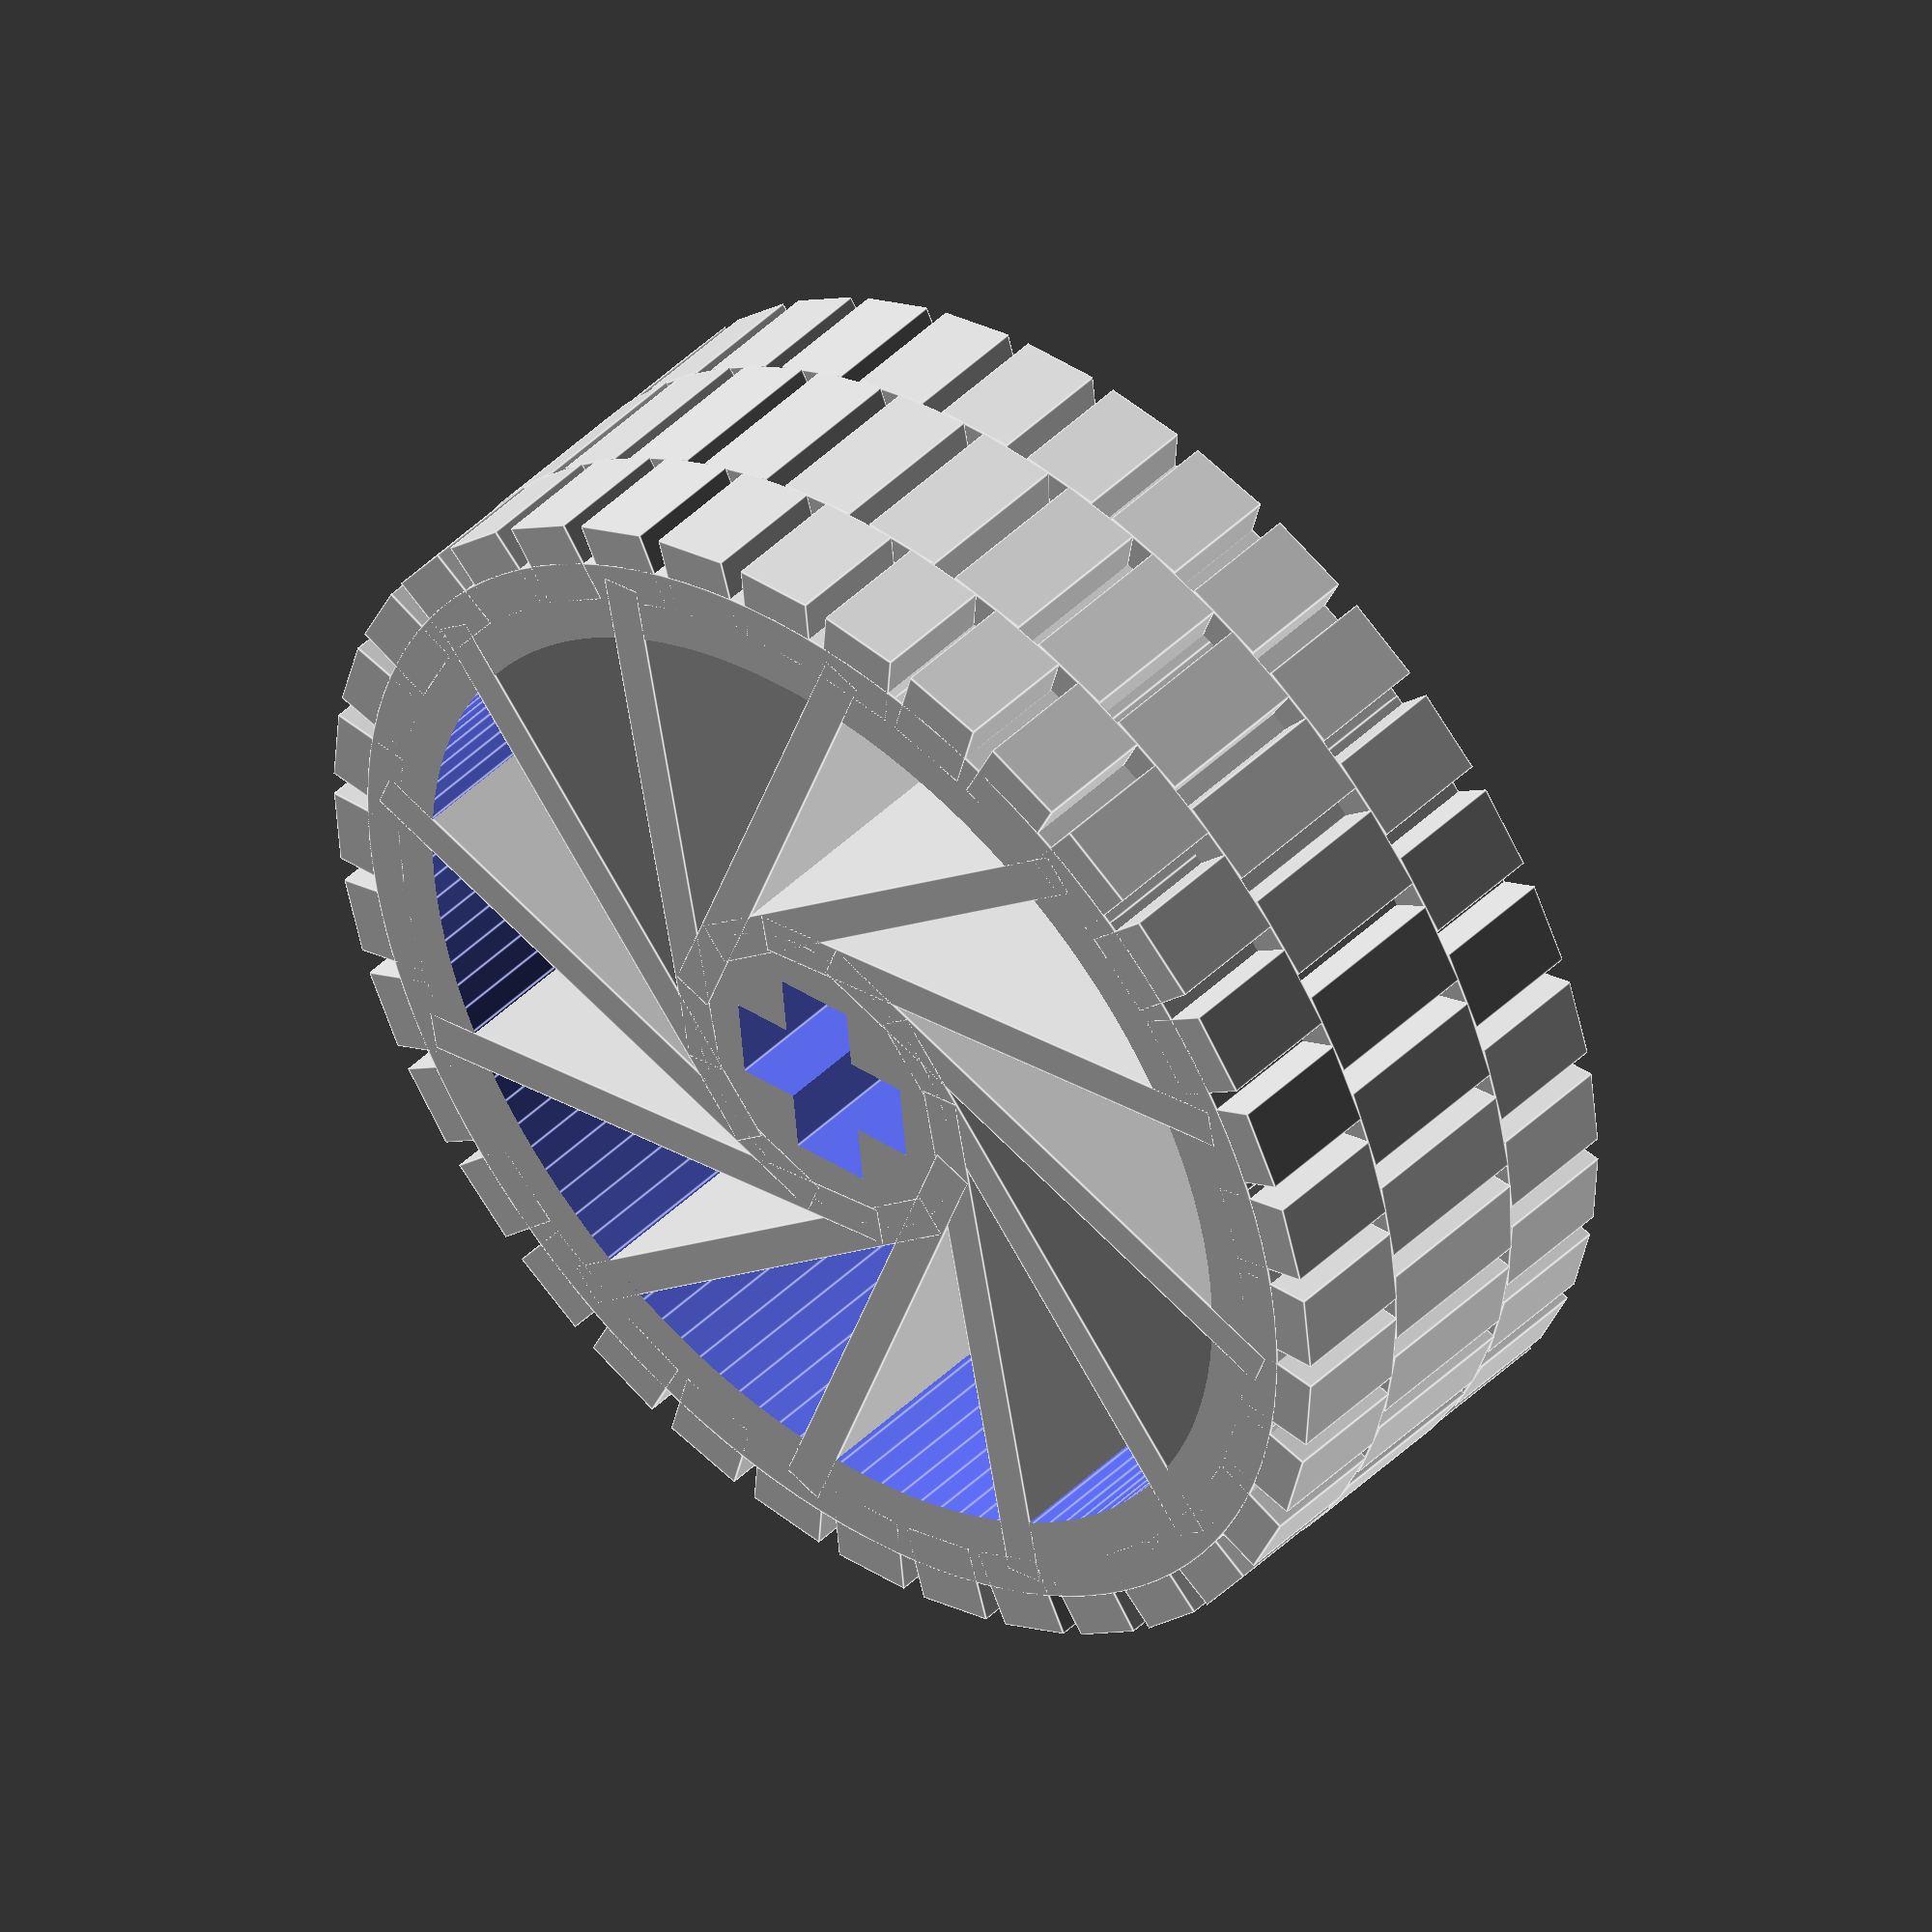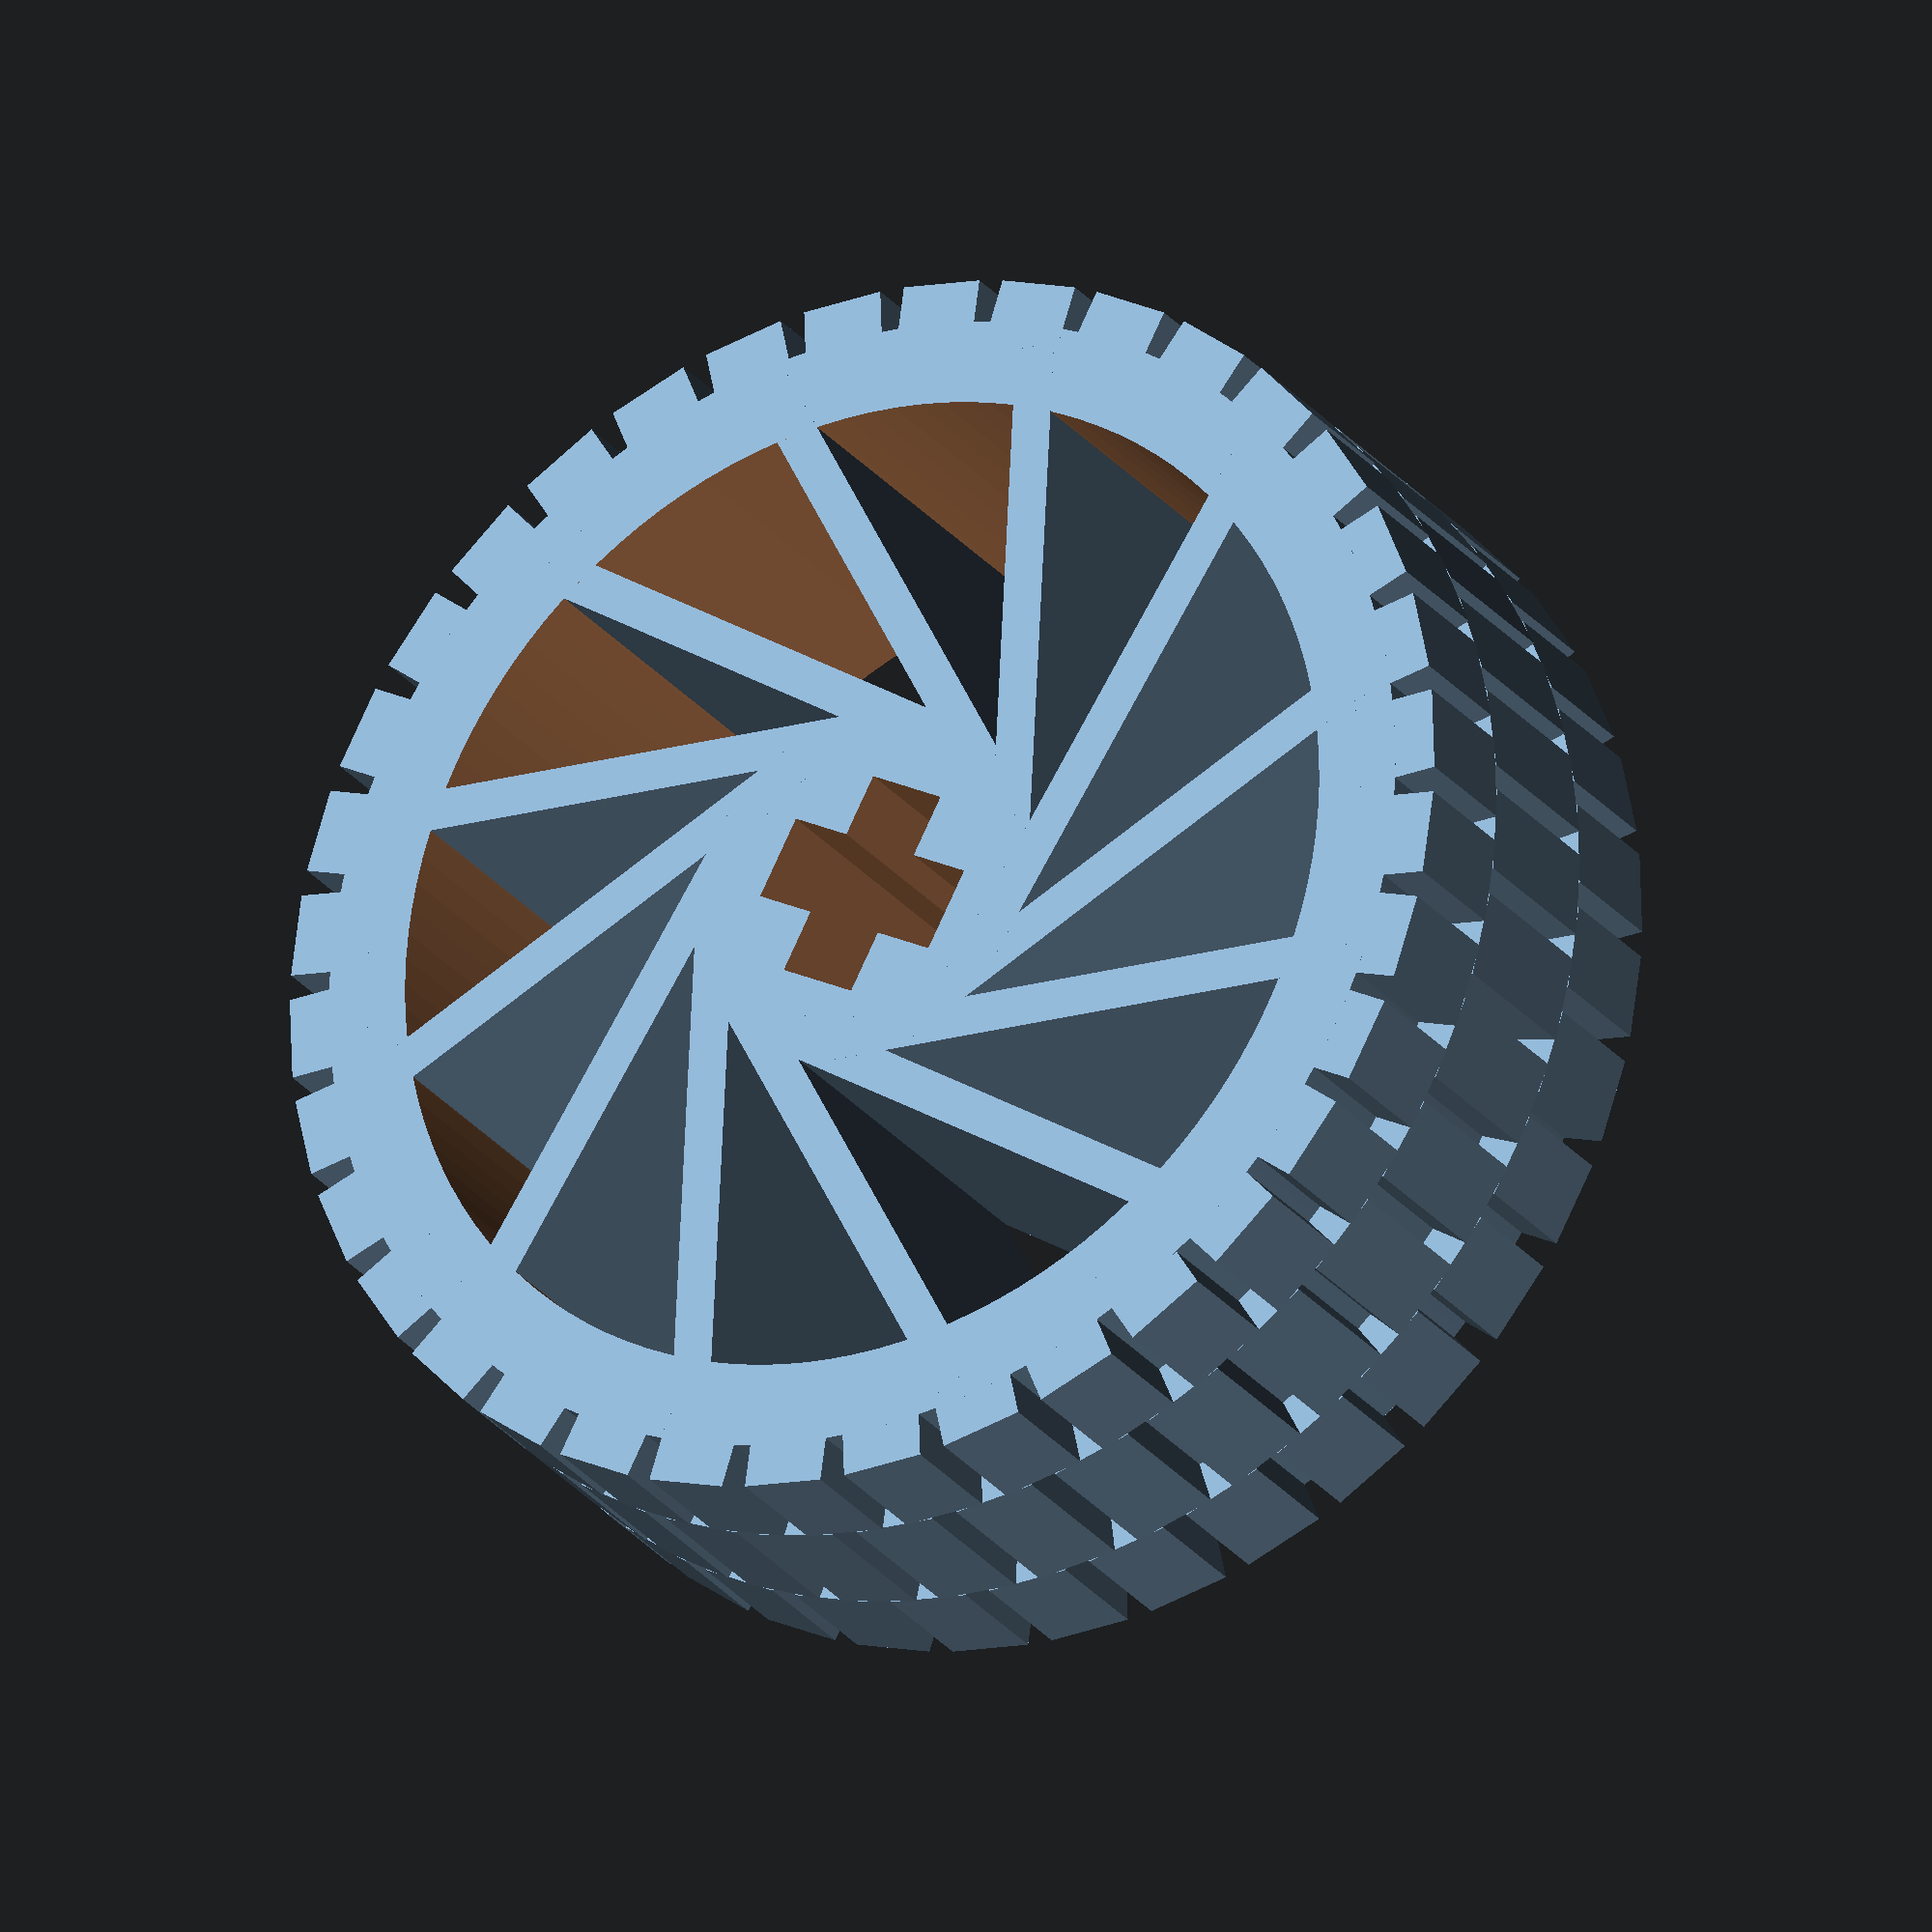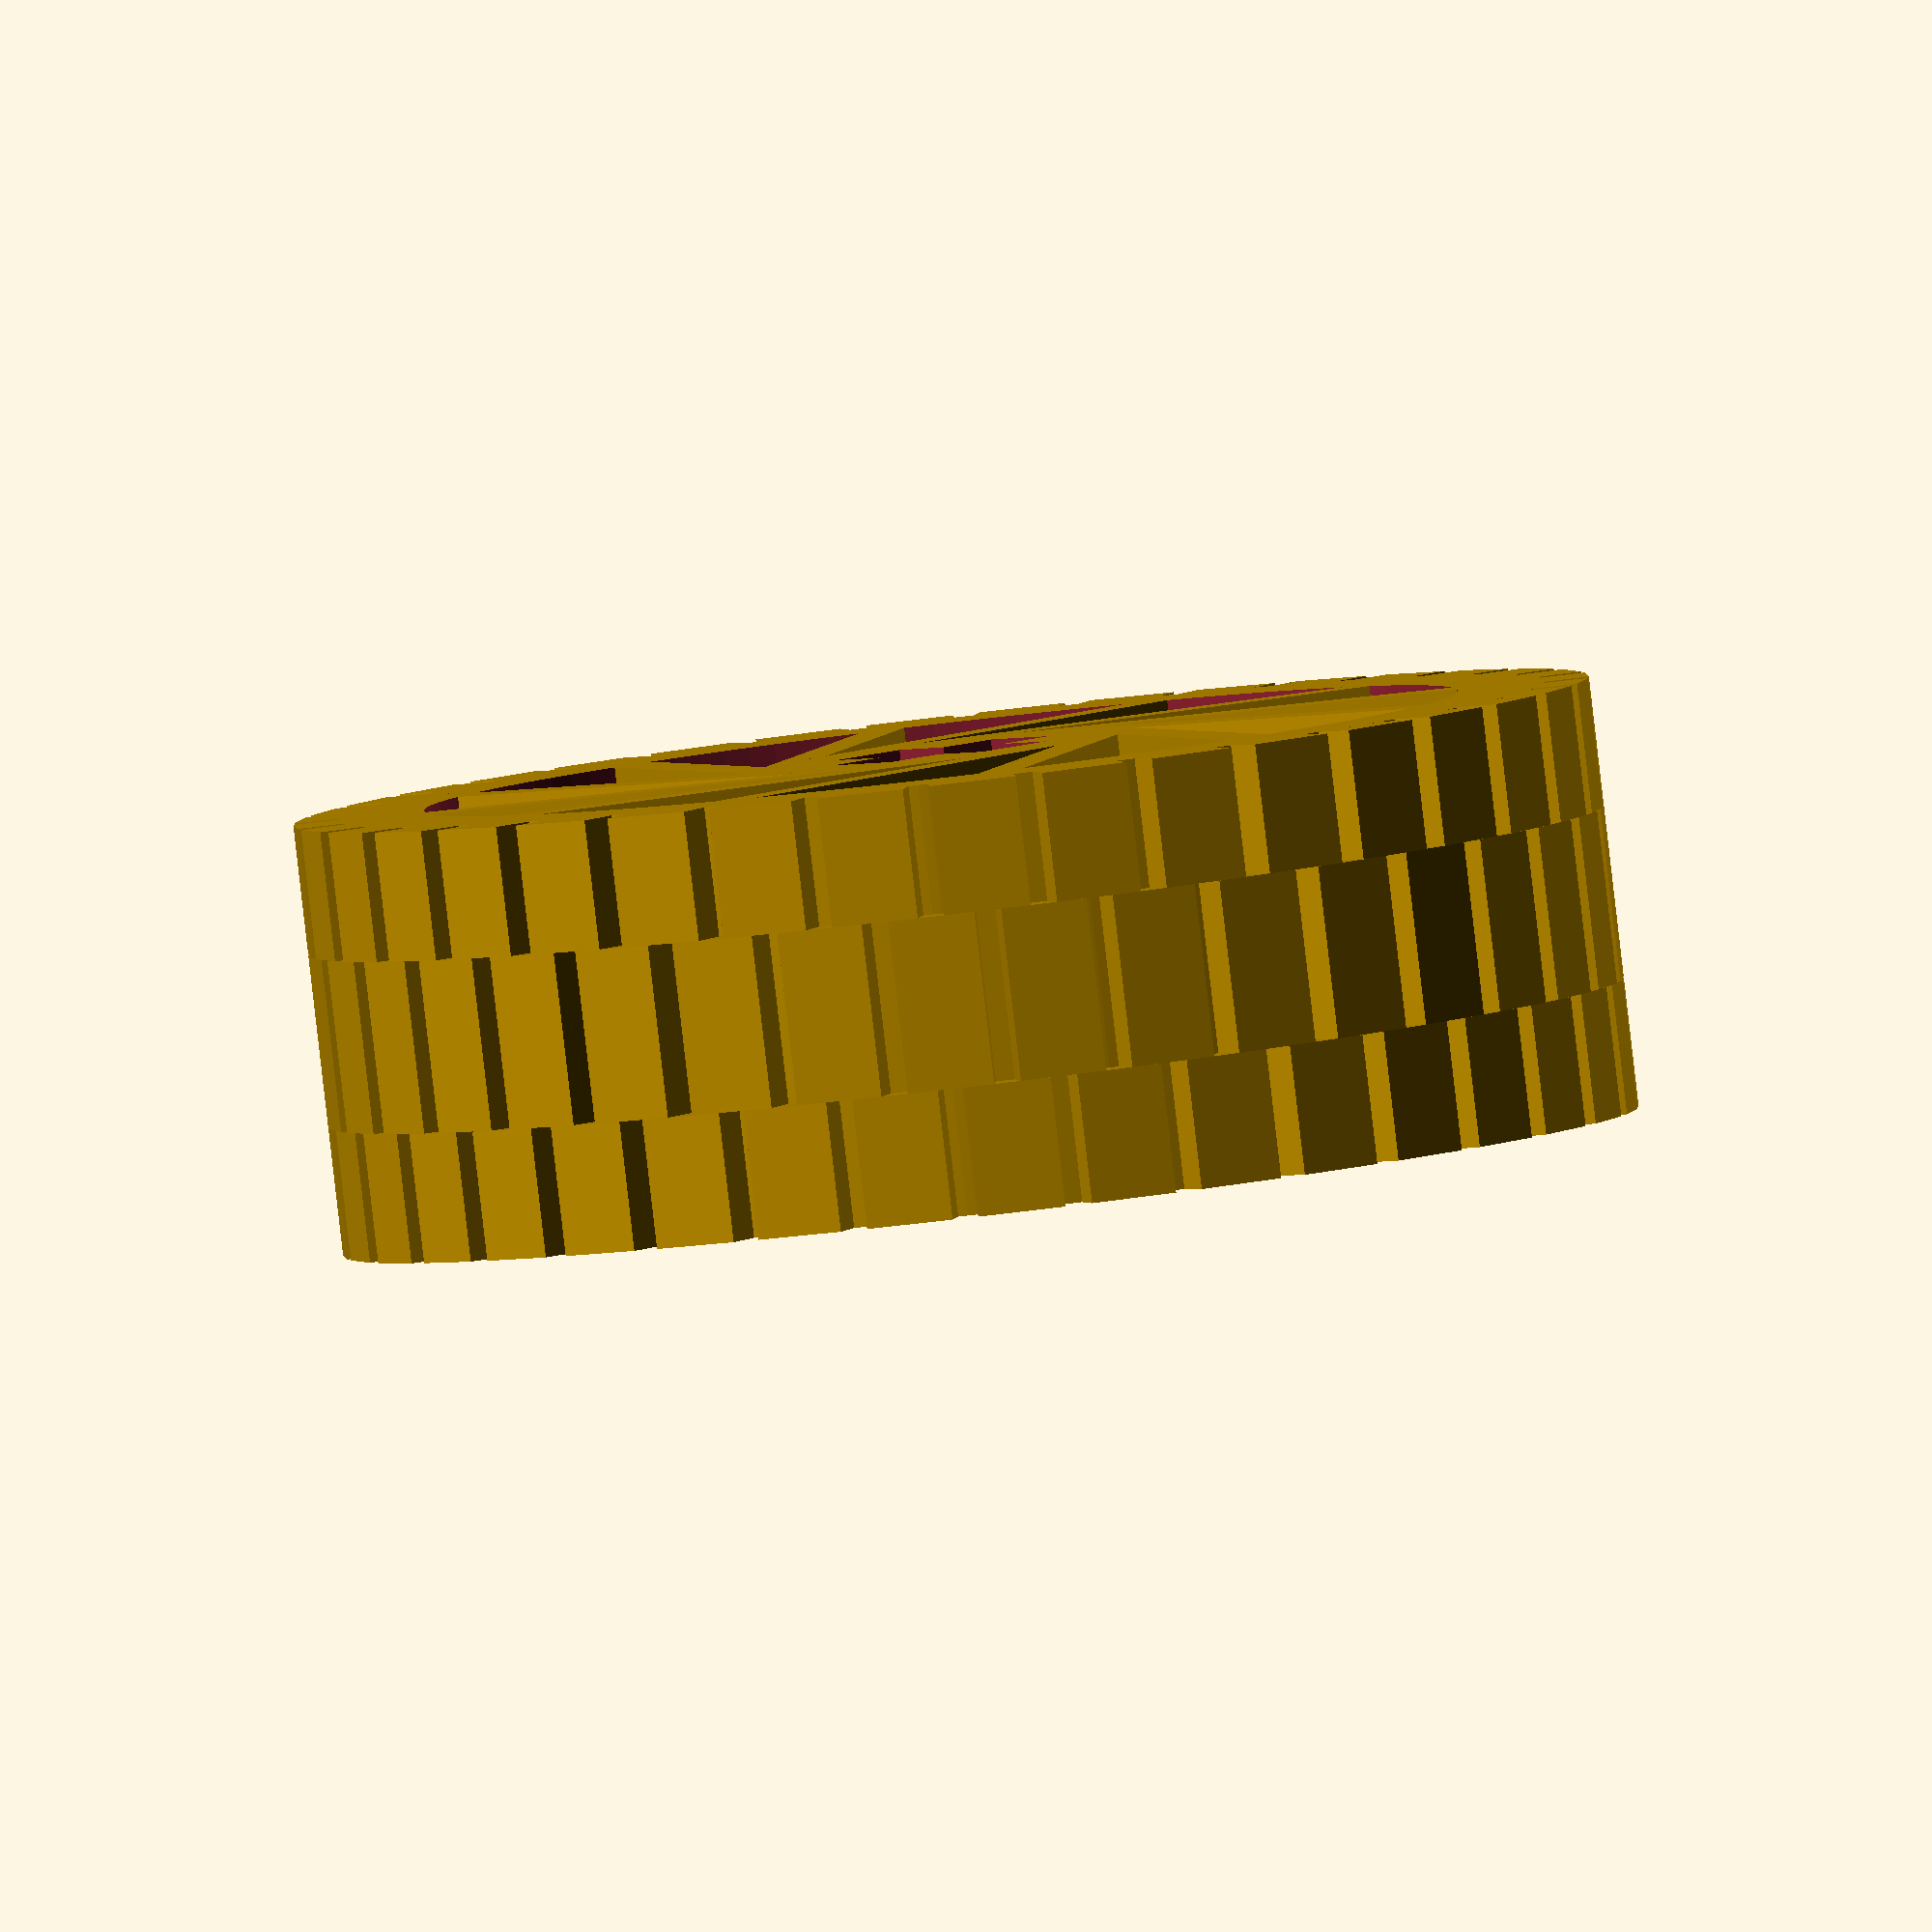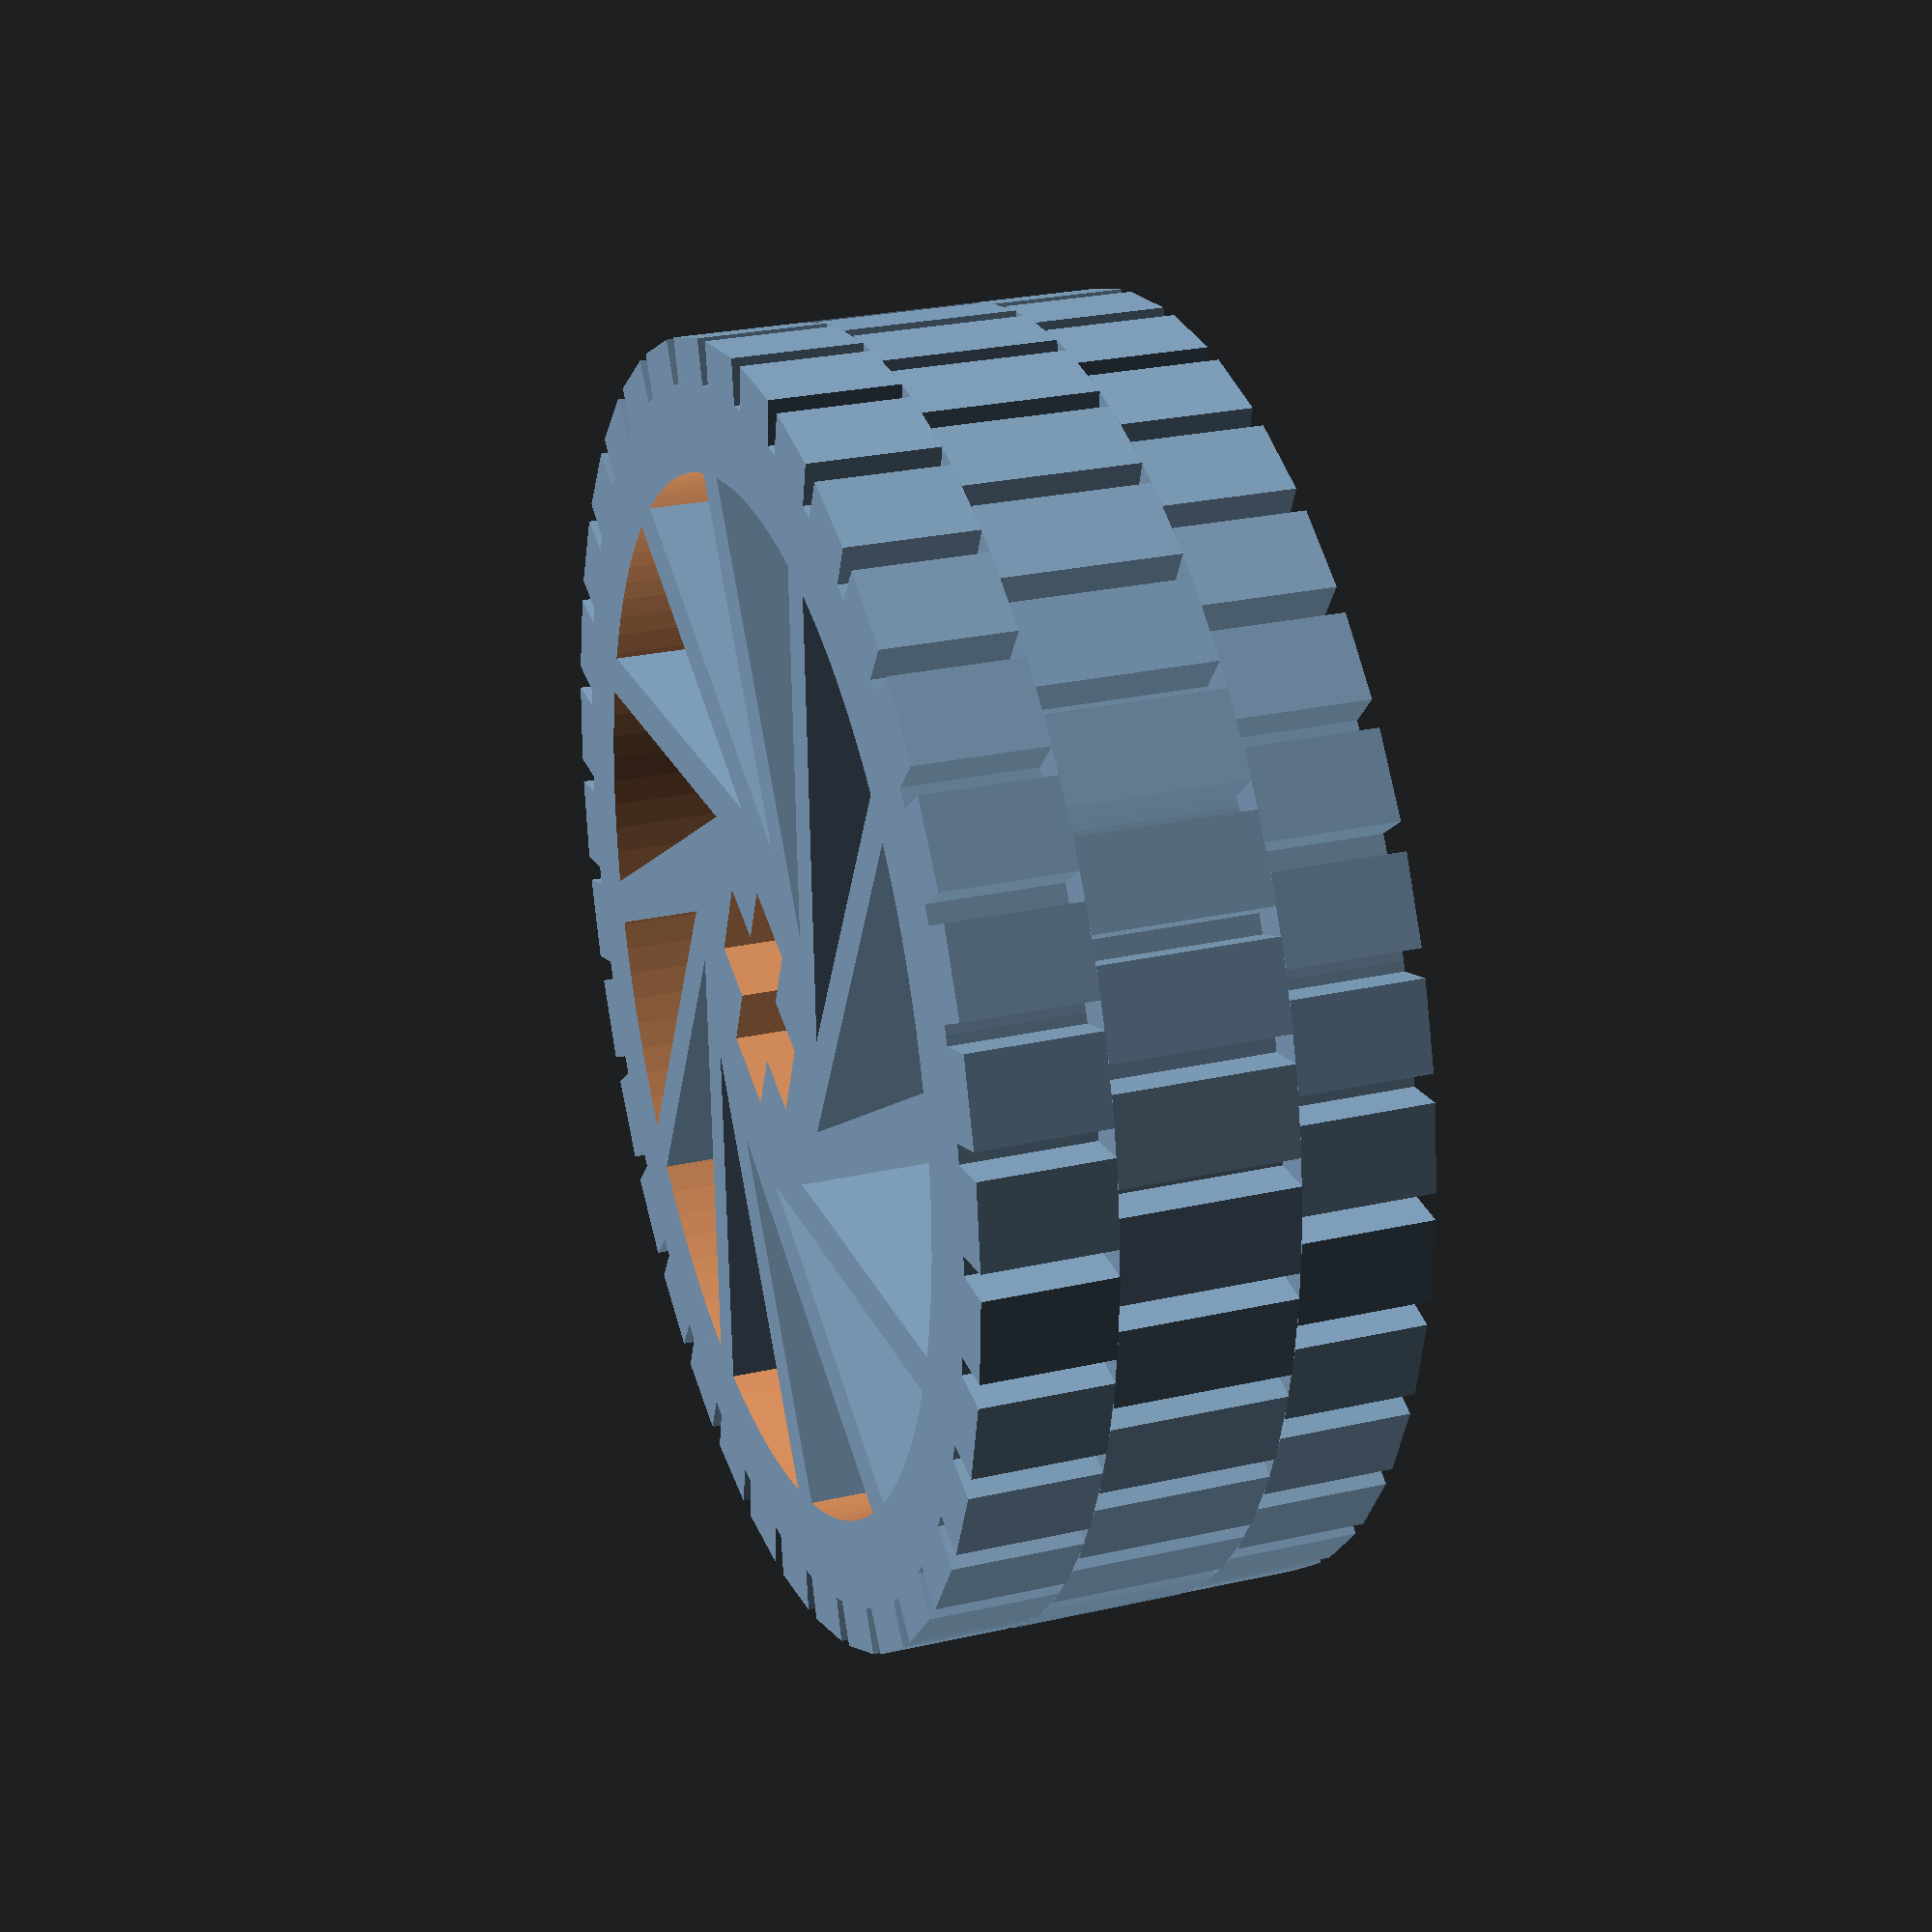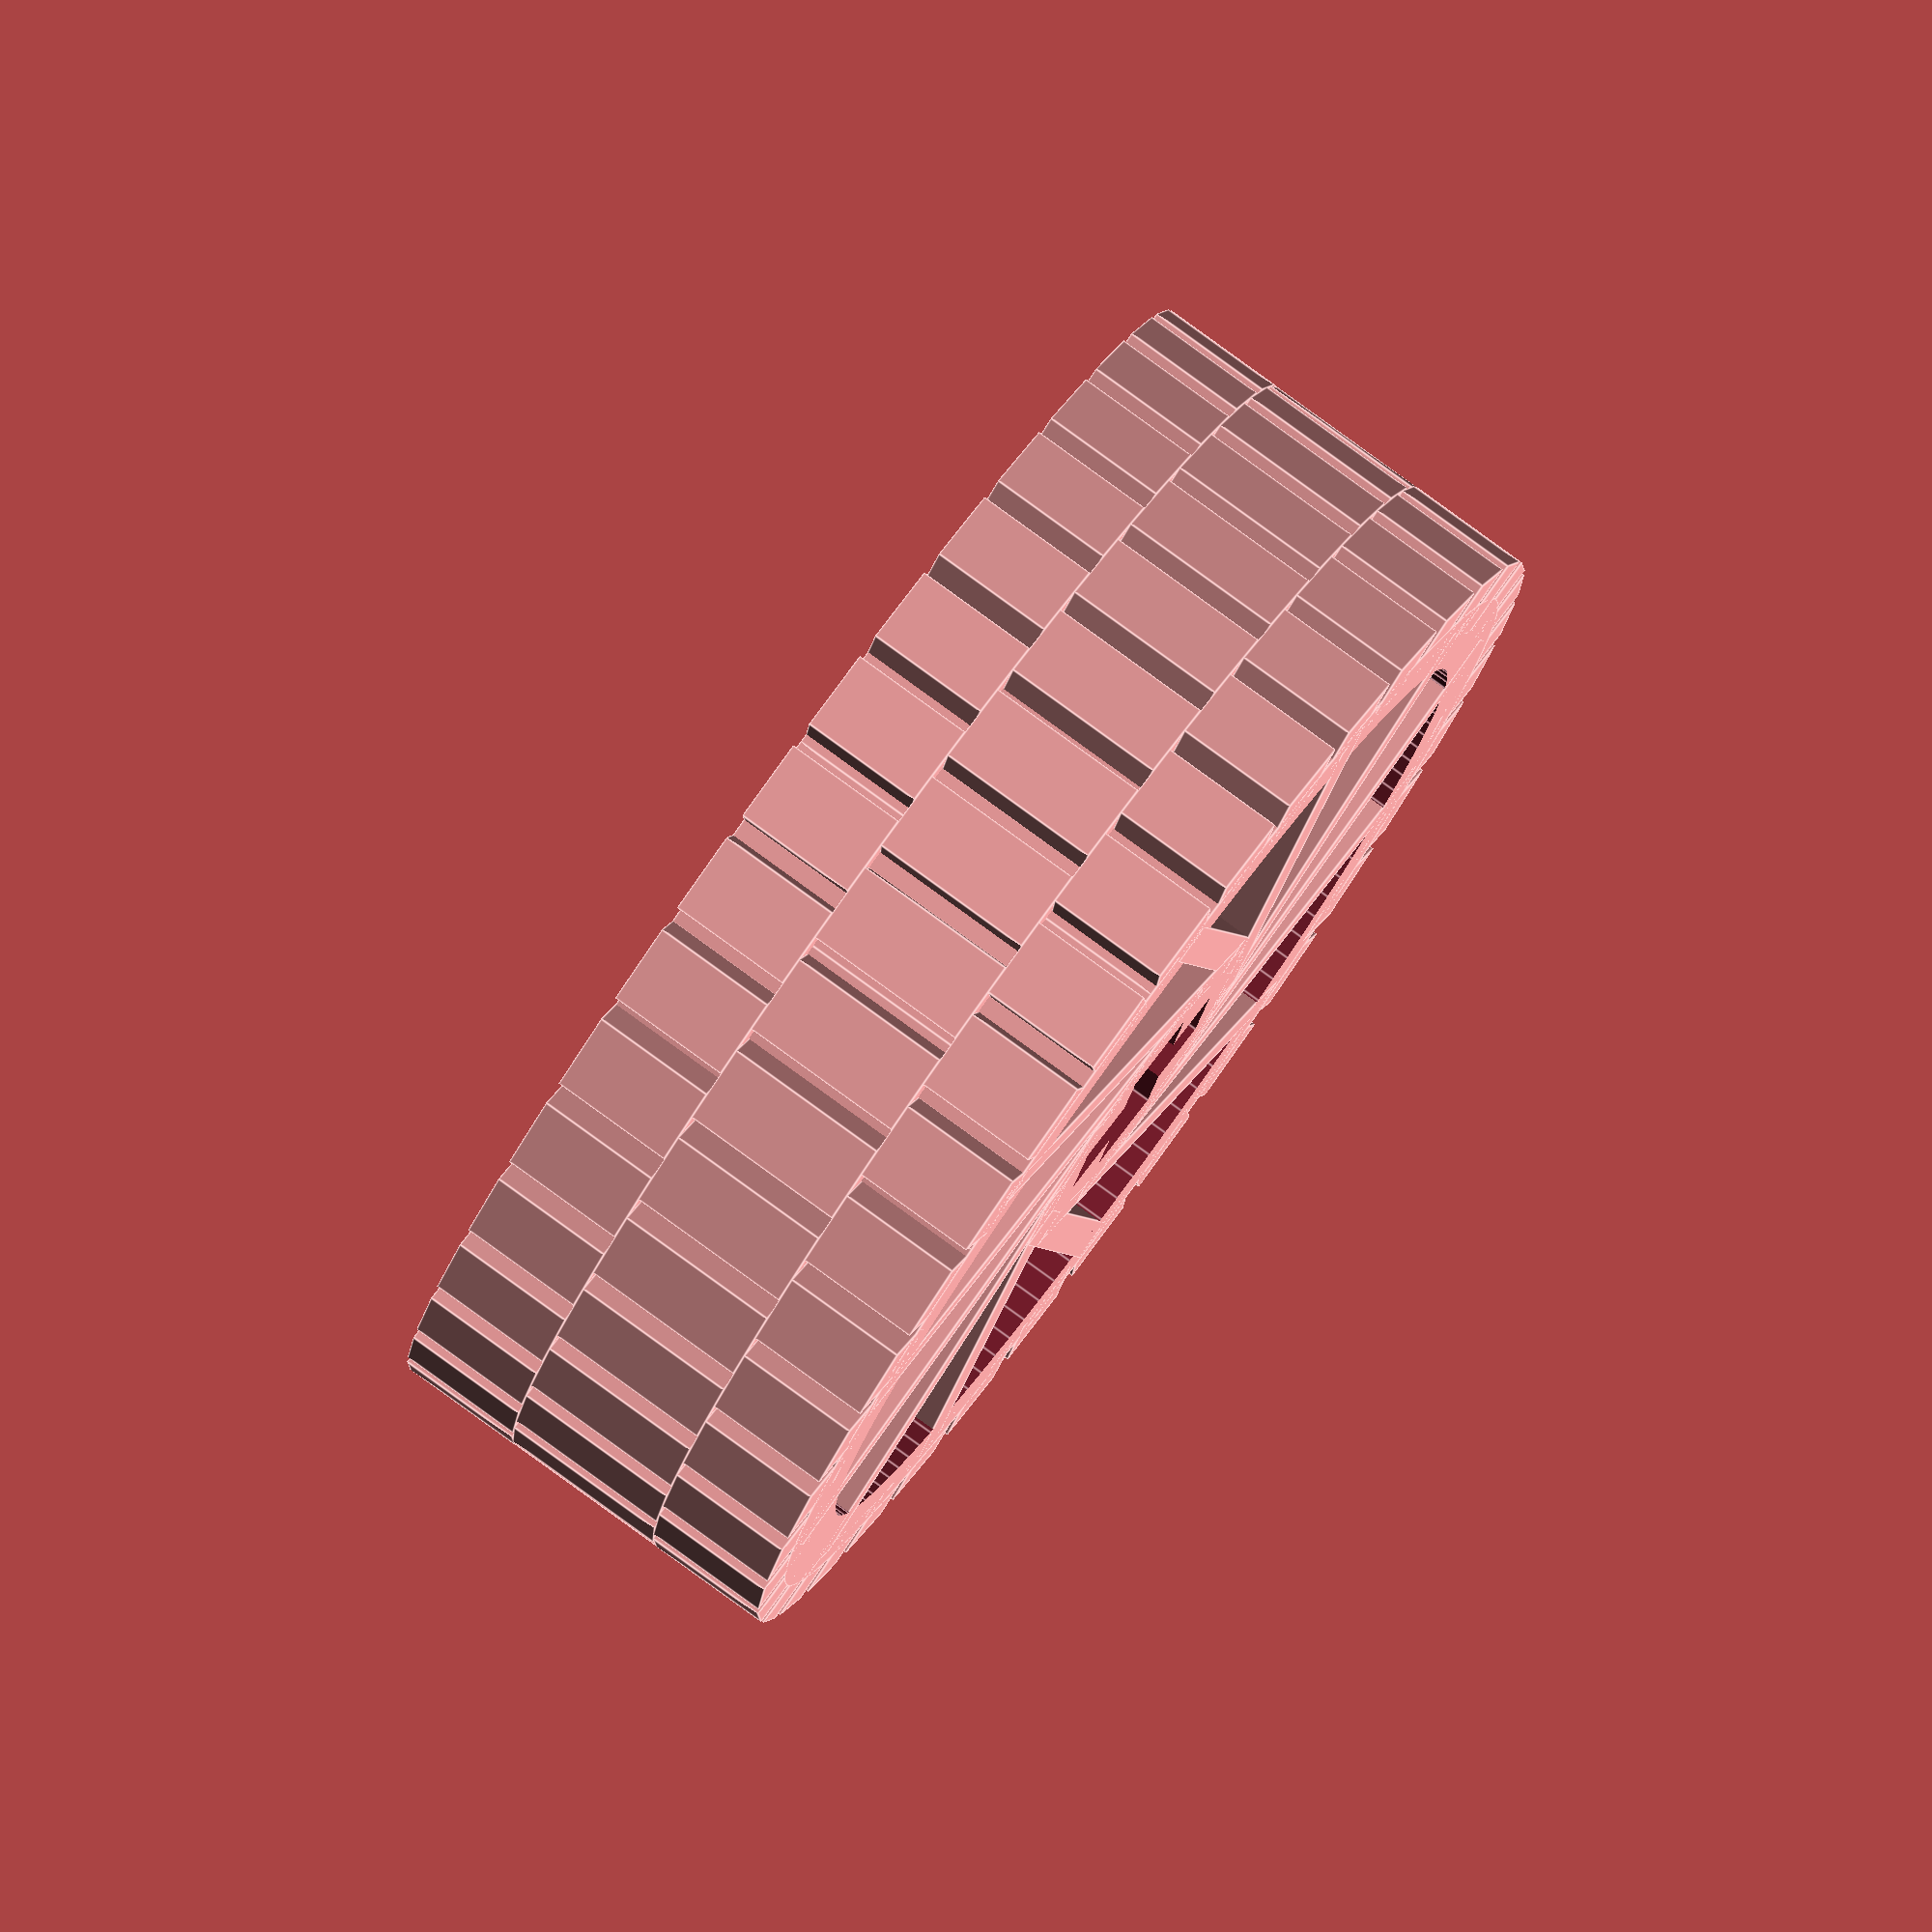
<openscad>
$fa=3;
$fs=0.2;

wheel_radius = 15;
wheel_width = 10;
thread_height = 1;
outer_rim_height = 2;

module single_wheel_thread(h = 1, start_angle=0) {
    for(a=[0:10:359]) {
        rotate([0,0,a + start_angle]) translate([wheel_radius-thread_height,0,0]) cube([thread_height*2,2,h],true);
    }
}

module wheel_thread() {
    translate([0,0,-3.5]) single_wheel_thread(3,0);
    translate([0,0,0]) single_wheel_thread(4,5);
    translate([0,0,+3.5]) single_wheel_thread(3,0);
}

module outer_rim() {
    difference() {
        cylinder(r=wheel_radius-thread_height, h=wheel_width, center=true);
        cylinder(r=wheel_radius-thread_height-outer_rim_height, h=wheel_width + 2, center=true);
    }
}

module mount_point() {
    spacing = 0.2;
    axis_long = 4.8 + spacing;
    axis_short = 1.8 + spacing;
    difference() {
        cylinder(r=4, h=wheel_width, center=true);
        translate([0,0,0]) cube([axis_short,axis_long,wheel_width+2],true);
        translate([0,0,0]) cube([axis_long,axis_short,wheel_width+2],true);
    }
}

module inner_rim() {
    for(a=[0:30:359]) {
        rotate([0,0,a]) translate([4+3,-1,0]) rotate([0,0,25])cube([14,1,wheel_width],true);
    }
}

wheel_thread();
outer_rim();
mount_point();
inner_rim();
</openscad>
<views>
elev=315.4 azim=275.8 roll=221.5 proj=o view=edges
elev=205.7 azim=118.0 roll=151.4 proj=o view=wireframe
elev=87.0 azim=42.8 roll=186.6 proj=o view=wireframe
elev=333.3 azim=22.3 roll=70.5 proj=p view=wireframe
elev=278.0 azim=286.6 roll=306.0 proj=o view=edges
</views>
